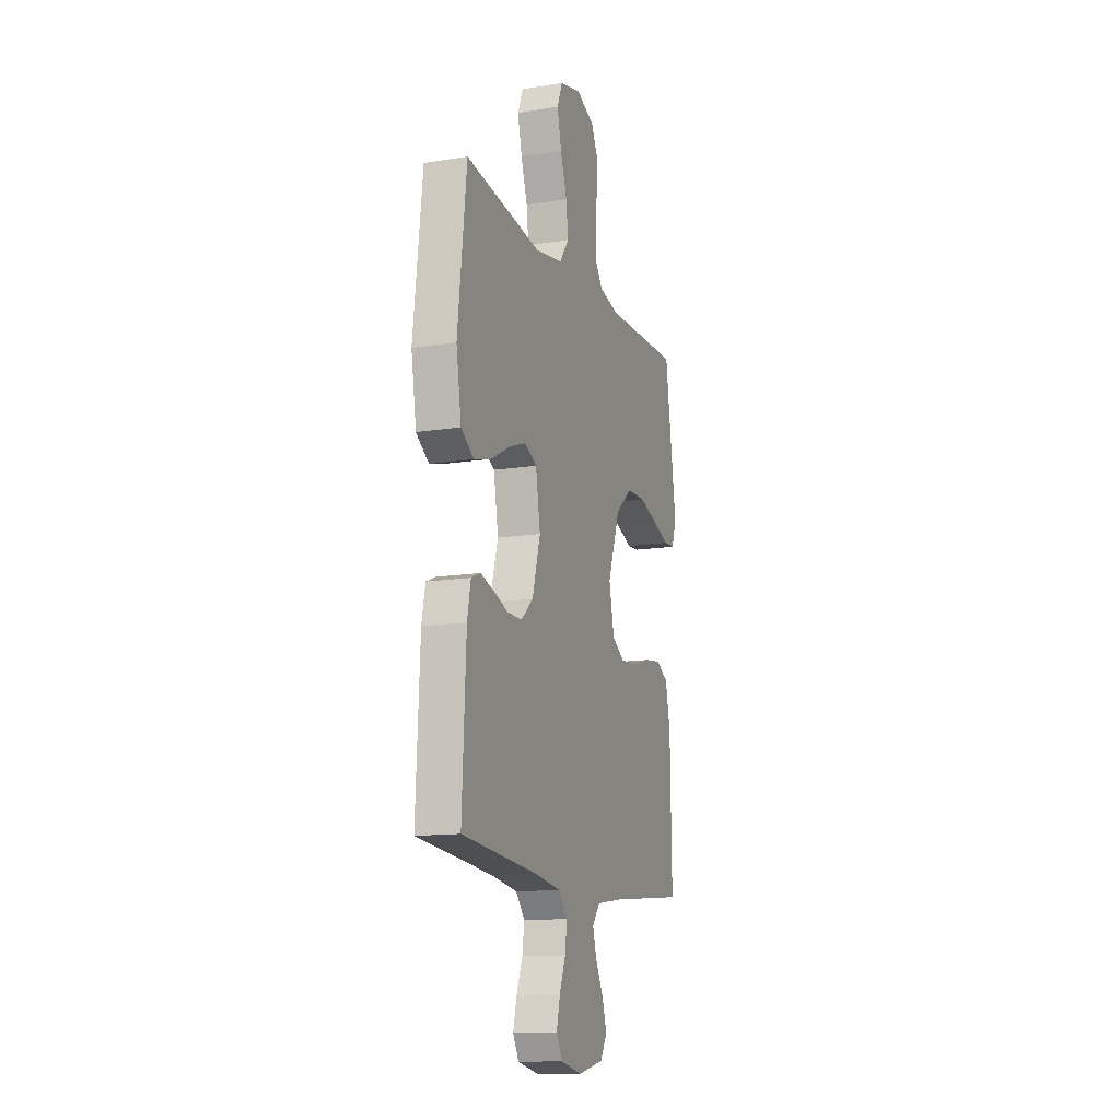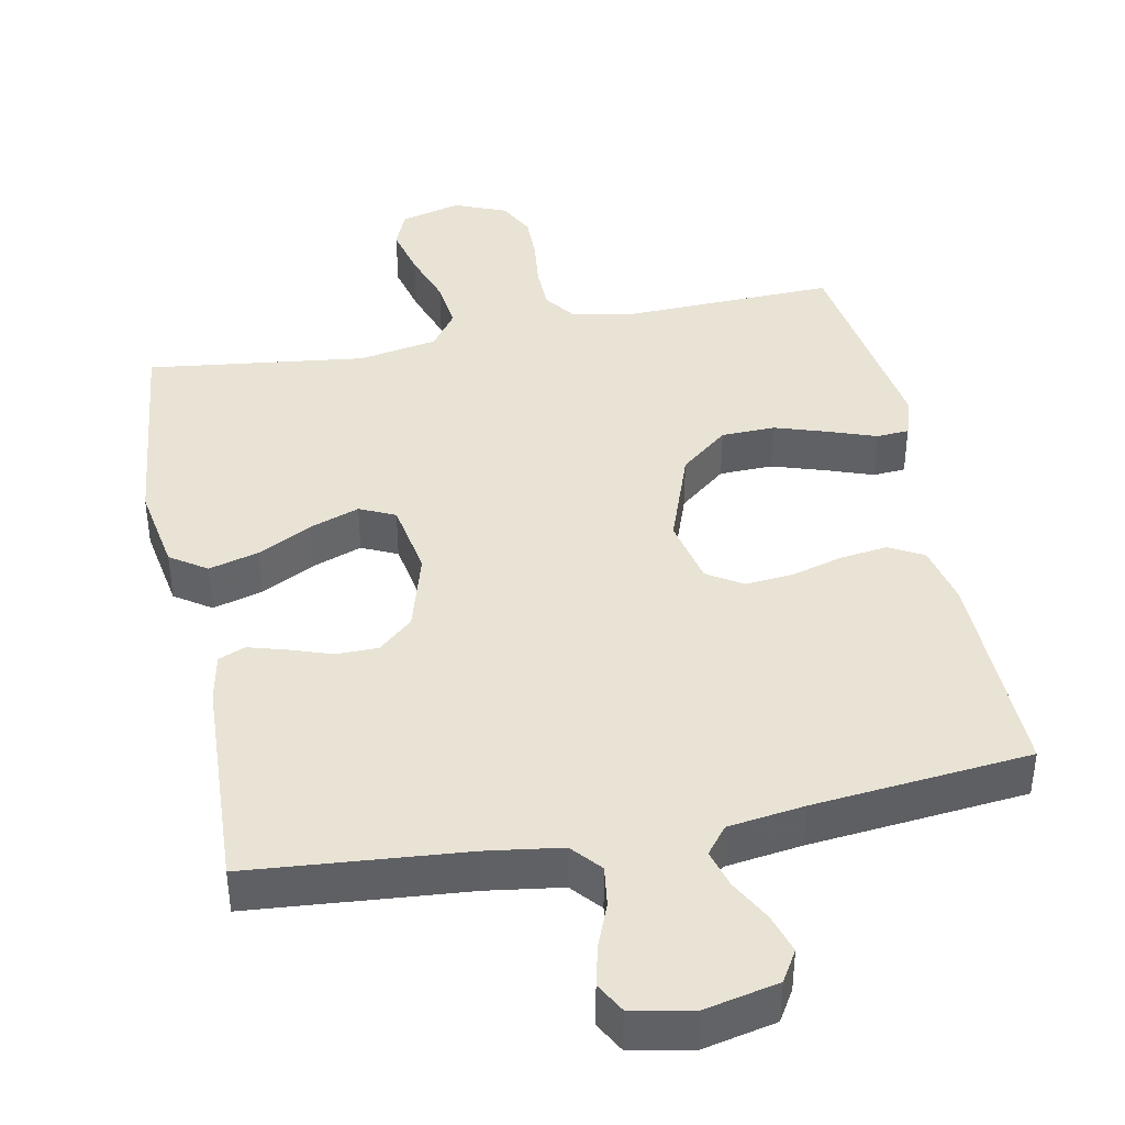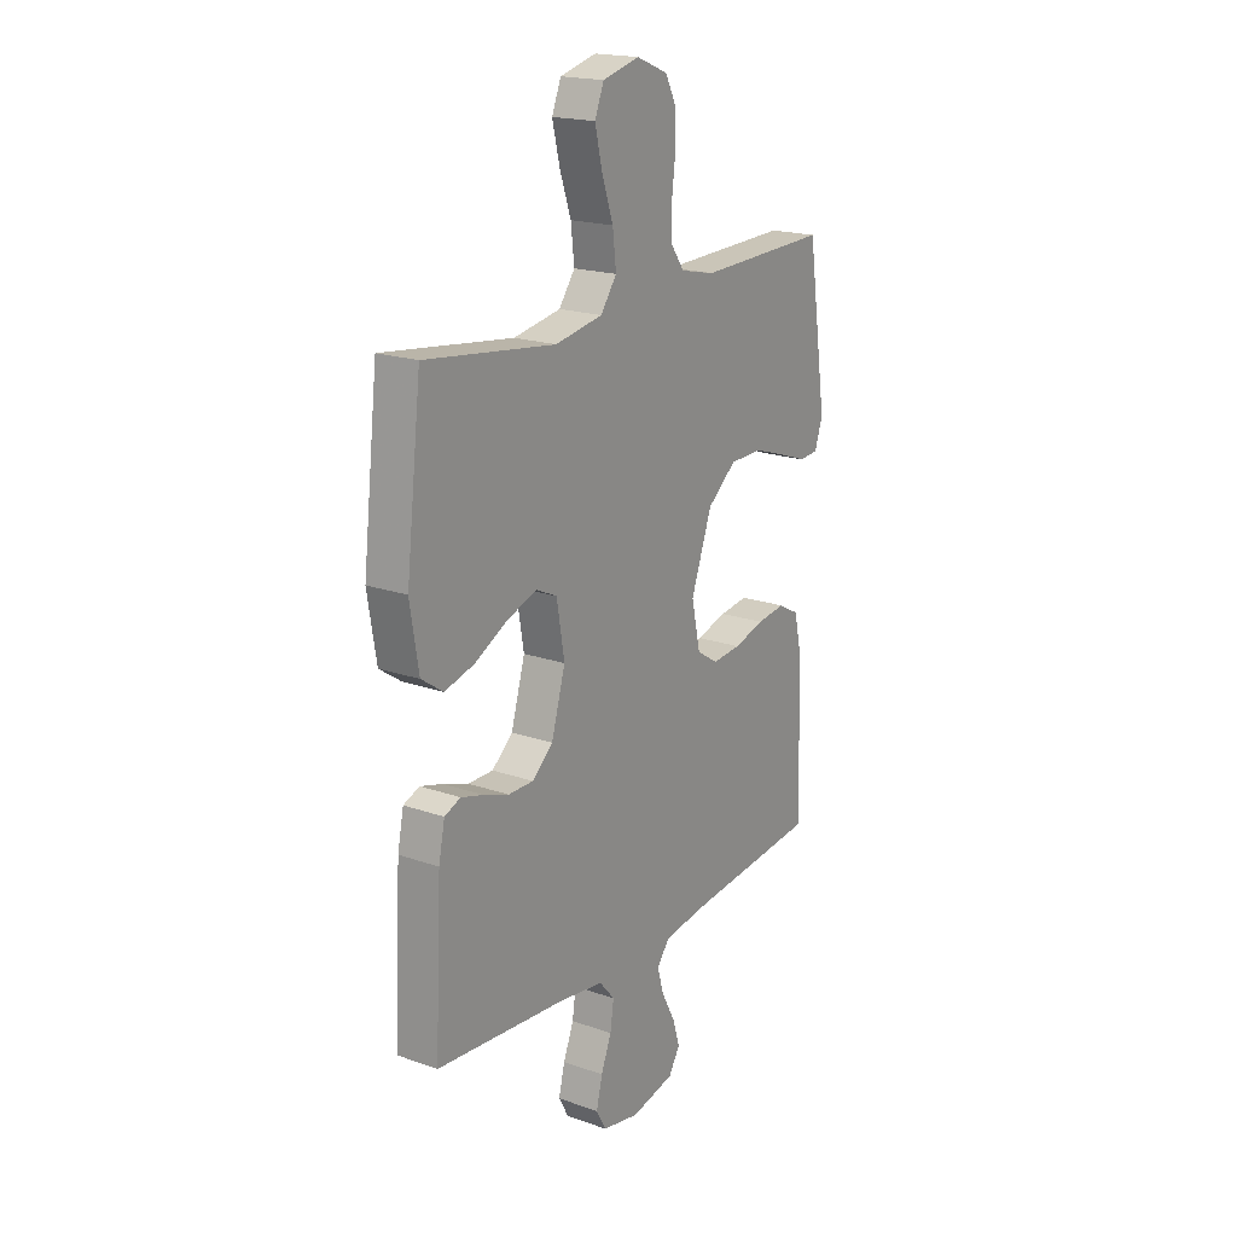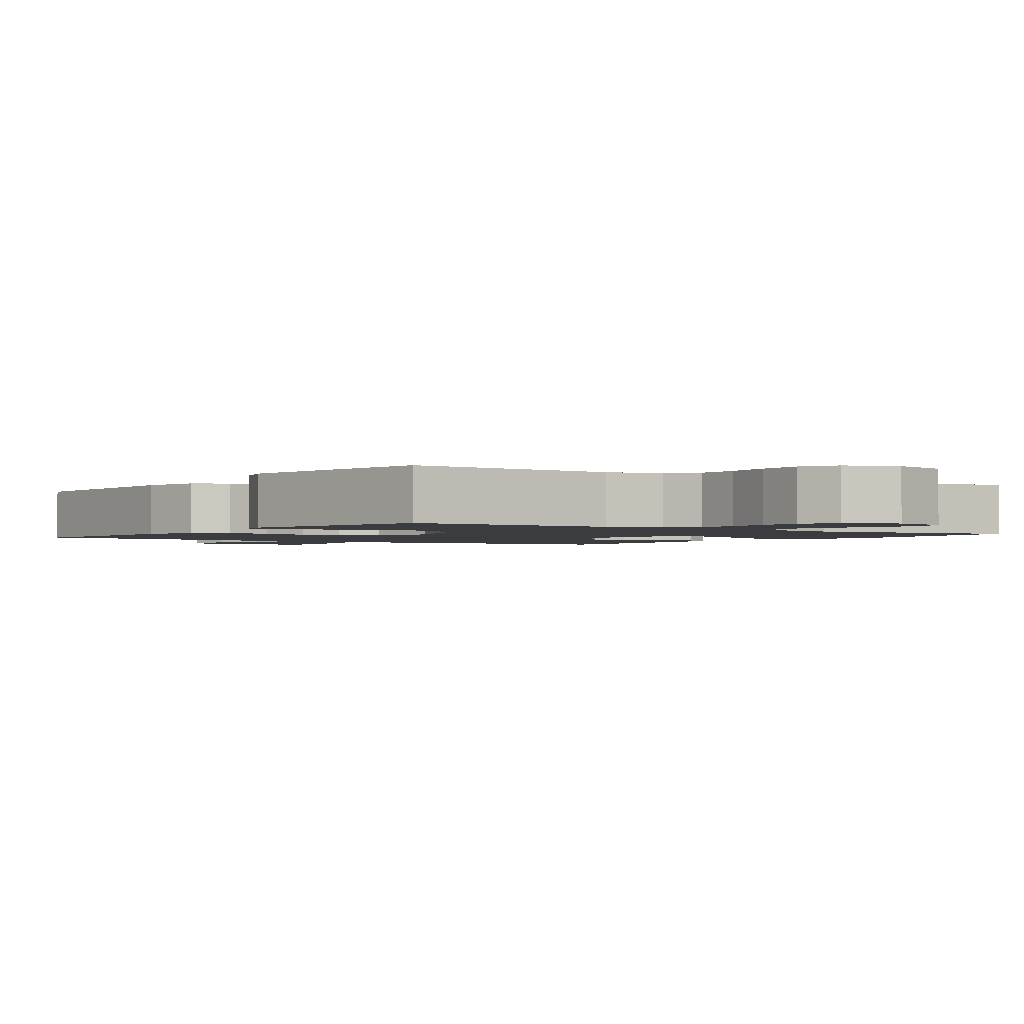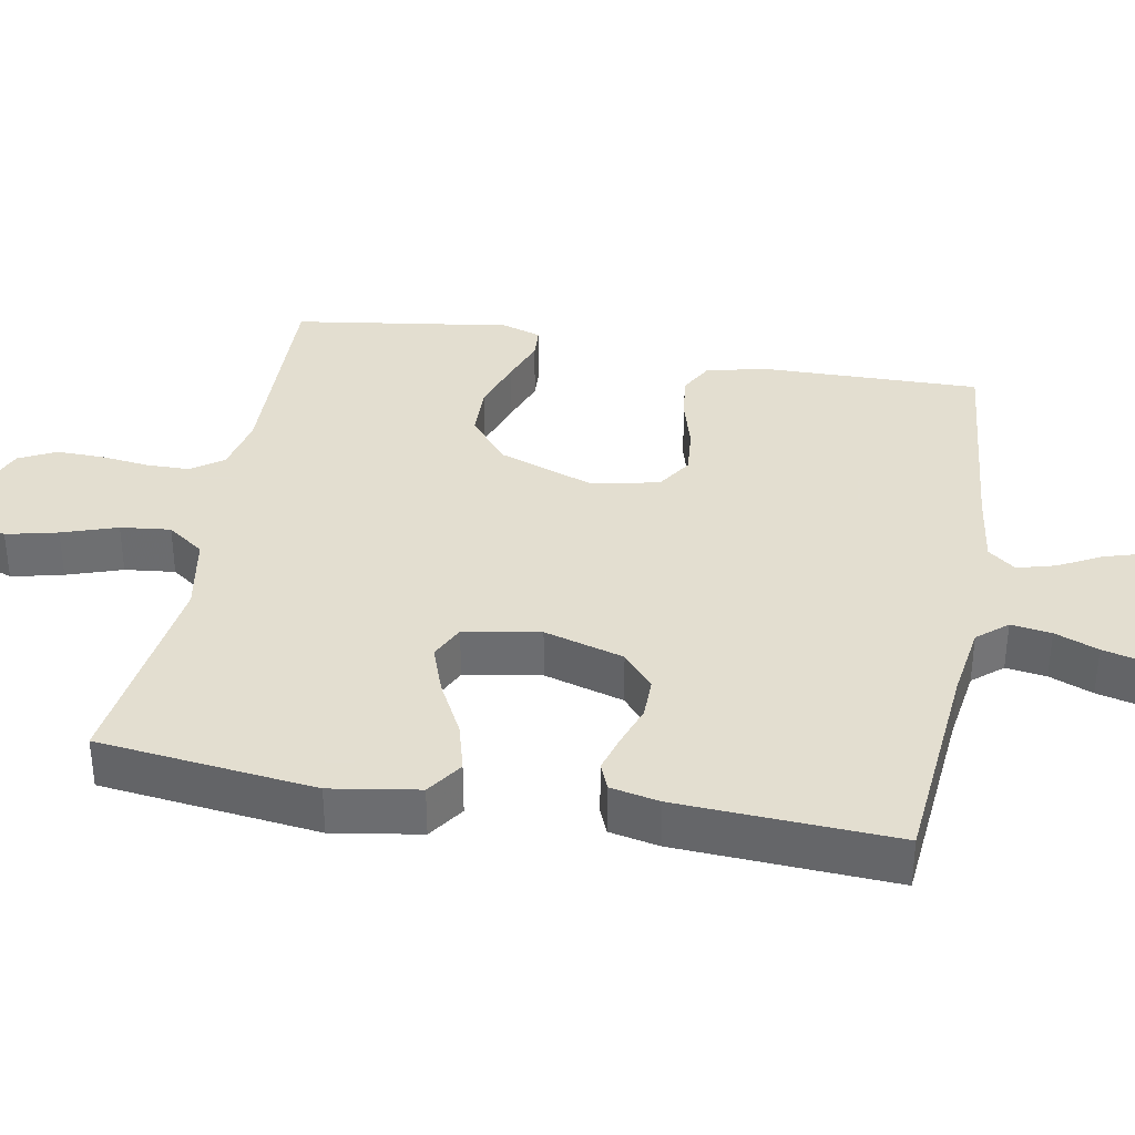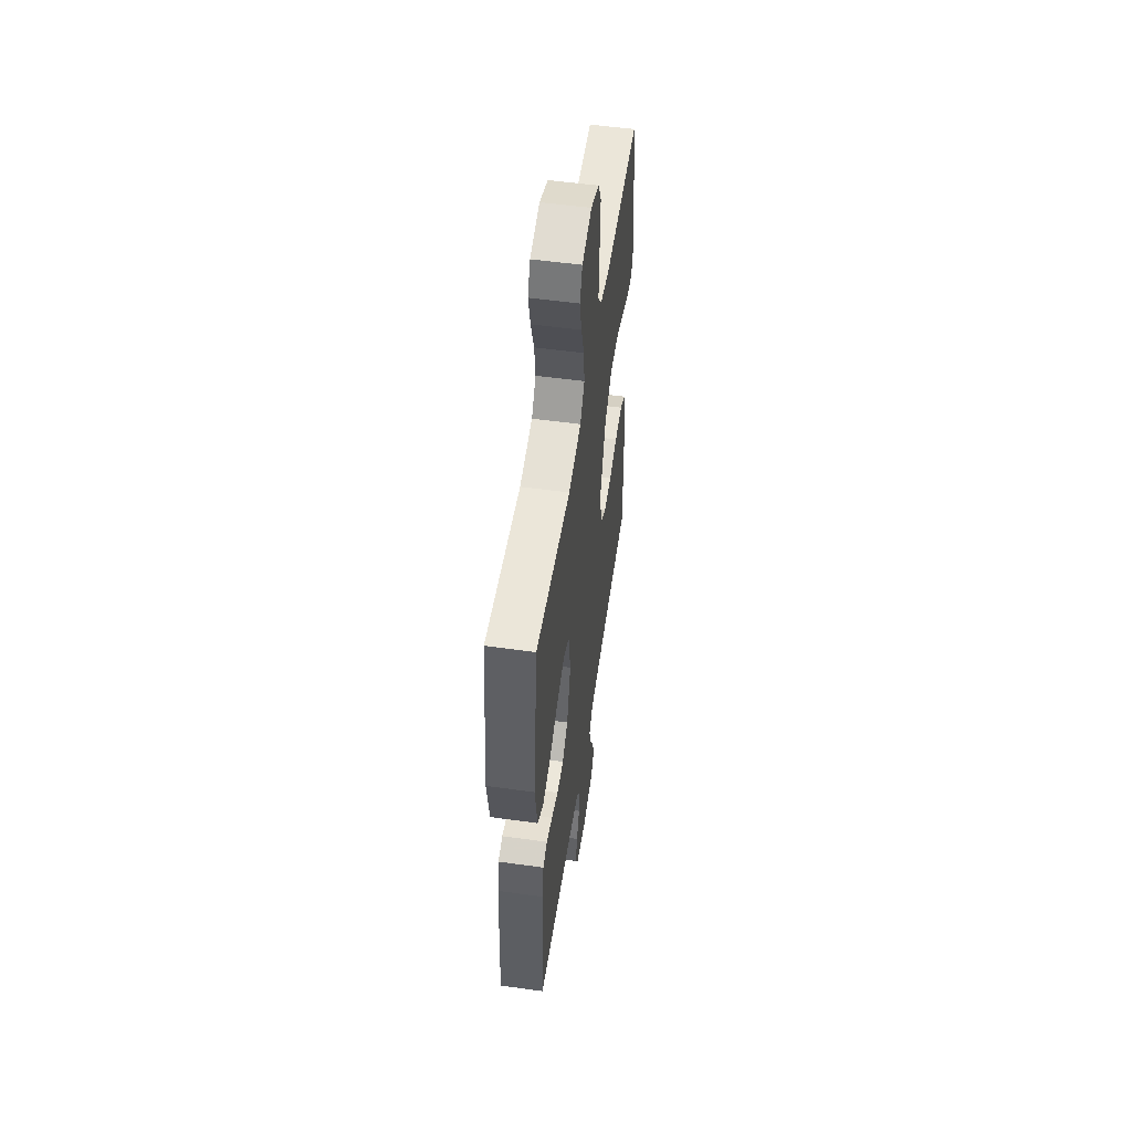
<metadata>
{"format":"obj","ext":"obj","renderer":"f3d","projection":"perspective","resolution":1024,"background":"white","views":[{"elev":-13.5,"azim":109.6,"up":"+Z"},{"elev":41.2,"azim":168.7,"up":"+Y"},{"elev":19.2,"azim":123.5,"up":"+Z"},{"elev":-1.8,"azim":-35.1,"up":"+Y"},{"elev":35.9,"azim":100.5,"up":"+Y"},{"elev":53.7,"azim":98.4,"up":"+Z"}]}
</metadata>
<code>
v 0.5 0.07 -0.5
v 0.2 0.07 -0.526
v 0.097 0.07 -0.541
v 0.062 0.07 -0.582
v 0.07 0.07 -0.638
v 0.094 0.07 -0.698
v 0.108 0.07 -0.755
v 0.085 0.07 -0.797
v 0 0.07 -0.814
v -0.101 0.07 -0.792
v -0.127 0.07 -0.749
v -0.11 0.07 -0.694
v -0.079 0.07 -0.636
v -0.064 0.07 -0.583
v -0.094 0.07 -0.545
v -0.2 0.07 -0.53
v -0.5 0.07 -0.5
v -0.494 0.07 -0.2
v -0.475 0.07 -0.115
v -0.427 0.07 -0.089
v -0.362 0.07 -0.098
v -0.291 0.07 -0.118
v -0.225 0.07 -0.124
v -0.176 0.07 -0.093
v -0.156 0.07 0
v -0.204 0.07 0.133
v -0.27 0.07 0.187
v -0.344 0.07 0.189
v -0.418 0.07 0.165
v -0.482 0.07 0.142
v -0.527 0.07 0.145
v -0.545 0.07 0.2
v -0.5 0.07 0.5
v -0.2 0.07 0.491
v -0.121 0.07 0.508
v -0.09 0.07 0.551
v -0.089 0.07 0.611
v -0.097 0.07 0.678
v -0.098 0.07 0.743
v -0.072 0.07 0.794
v 0 0.07 0.823
v 0.084 0.07 0.801
v 0.105 0.07 0.749
v 0.088 0.07 0.678
v 0.062 0.07 0.602
v 0.054 0.07 0.533
v 0.091 0.07 0.482
v 0.2 0.07 0.462
v 0.5 0.07 0.5
v 0.535 0.07 0.2
v 0.515 0.07 0.079
v 0.465 0.07 0.045
v 0.396 0.07 0.064
v 0.322 0.07 0.103
v 0.253 0.07 0.128
v 0.204 0.07 0.105
v 0.186 0.07 0
v 0.218 0.07 -0.11
v 0.266 0.07 -0.152
v 0.324 0.07 -0.152
v 0.382 0.07 -0.132
v 0.434 0.07 -0.117
v 0.471 0.07 -0.132
v 0.485 0.07 -0.2
v 0.5 0 -0.5
v 0.2 0 -0.526
v 0.097 0 -0.541
v 0.062 0 -0.582
v 0.07 0 -0.638
v 0.094 0 -0.698
v 0.108 0 -0.755
v 0.085 0 -0.797
v 0 0 -0.814
v -0.101 0 -0.792
v -0.127 0 -0.749
v -0.11 0 -0.694
v -0.079 0 -0.636
v -0.064 0 -0.583
v -0.094 0 -0.545
v -0.2 0 -0.53
v -0.5 0 -0.5
v -0.494 0 -0.2
v -0.475 0 -0.115
v -0.427 0 -0.089
v -0.362 0 -0.098
v -0.291 0 -0.118
v -0.225 0 -0.124
v -0.176 0 -0.093
v -0.156 0 0
v -0.204 0 0.133
v -0.27 0 0.187
v -0.344 0 0.189
v -0.418 0 0.165
v -0.482 0 0.142
v -0.527 0 0.145
v -0.545 0 0.2
v -0.5 0 0.5
v -0.2 0 0.491
v -0.121 0 0.508
v -0.09 0 0.551
v -0.089 0 0.611
v -0.097 0 0.678
v -0.098 0 0.743
v -0.072 0 0.794
v 0 0 0.823
v 0.084 0 0.801
v 0.105 0 0.749
v 0.088 0 0.678
v 0.062 0 0.602
v 0.054 0 0.533
v 0.091 0 0.482
v 0.2 0 0.462
v 0.5 0 0.5
v 0.535 0 0.2
v 0.515 0 0.079
v 0.465 0 0.045
v 0.396 0 0.064
v 0.322 0 0.103
v 0.253 0 0.128
v 0.204 0 0.105
v 0.186 0 0
v 0.218 0 -0.11
v 0.266 0 -0.152
v 0.324 0 -0.152
v 0.382 0 -0.132
v 0.434 0 -0.117
v 0.471 0 -0.132
v 0.485 0 -0.2
f 64 1 2
f 63 64 2
f 62 63 2
f 61 62 2
f 60 61 2
f 59 60 2 3
f 58 59 3 4
f 57 58 4
f 56 57 4
f 52 53 54
f 51 52 54
f 50 51 54
f 49 50 54
f 48 49 54
f 47 48 54 55
f 46 47 55 56
f 43 44 45
f 42 43 45
f 41 42 45
f 40 41 45
f 39 40 45
f 38 39 45
f 37 38 45
f 36 37 45 46
f 46 56 4
f 36 46 4
f 35 36 4
f 32 33 34
f 31 32 34
f 30 31 34
f 29 30 34
f 28 29 34 35
f 20 21 22
f 19 20 22
f 18 19 22
f 17 18 22
f 16 17 22
f 15 16 22 23
f 14 15 23 24
f 11 12 13
f 10 11 13
f 9 10 13
f 8 9 13
f 7 8 13
f 6 7 13
f 5 6 13
f 5 13 14
f 14 24 25
f 5 14 25
f 4 5 25
f 27 28 35
f 26 27 35
f 4 25 26 35
f 66 65 128
f 66 128 127
f 66 127 126
f 66 126 125
f 66 125 124
f 67 66 124 123
f 68 67 123 122
f 68 122 121
f 68 121 120
f 118 117 116
f 118 116 115
f 118 115 114
f 118 114 113
f 118 113 112
f 119 118 112 111
f 120 119 111 110
f 109 108 107
f 109 107 106
f 109 106 105
f 109 105 104
f 109 104 103
f 109 103 102
f 109 102 101
f 110 109 101 100
f 68 120 110
f 68 110 100
f 68 100 99
f 98 97 96
f 98 96 95
f 98 95 94
f 98 94 93
f 99 98 93 92
f 86 85 84
f 86 84 83
f 86 83 82
f 86 82 81
f 86 81 80
f 87 86 80 79
f 88 87 79 78
f 77 76 75
f 77 75 74
f 77 74 73
f 77 73 72
f 77 72 71
f 77 71 70
f 77 70 69
f 78 77 69
f 89 88 78
f 89 78 69
f 89 69 68
f 99 92 91
f 99 91 90
f 99 90 89 68
f 1 65 66 2
f 2 66 67 3
f 3 67 68 4
f 4 68 69 5
f 5 69 70 6
f 6 70 71 7
f 7 71 72 8
f 8 72 73 9
f 9 73 74 10
f 10 74 75 11
f 11 75 76 12
f 12 76 77 13
f 13 77 78 14
f 14 78 79 15
f 15 79 80 16
f 16 80 81 17
f 17 81 82 18
f 18 82 83 19
f 19 83 84 20
f 20 84 85 21
f 21 85 86 22
f 22 86 87 23
f 23 87 88 24
f 24 88 89 25
f 25 89 90 26
f 26 90 91 27
f 27 91 92 28
f 28 92 93 29
f 29 93 94 30
f 30 94 95 31
f 31 95 96 32
f 32 96 97 33
f 33 97 98 34
f 34 98 99 35
f 35 99 100 36
f 36 100 101 37
f 37 101 102 38
f 38 102 103 39
f 39 103 104 40
f 40 104 105 41
f 41 105 106 42
f 42 106 107 43
f 43 107 108 44
f 44 108 109 45
f 45 109 110 46
f 46 110 111 47
f 47 111 112 48
f 48 112 113 49
f 49 113 114 50
f 50 114 115 51
f 51 115 116 52
f 52 116 117 53
f 53 117 118 54
f 54 118 119 55
f 55 119 120 56
f 56 120 121 57
f 57 121 122 58
f 58 122 123 59
f 59 123 124 60
f 60 124 125 61
f 61 125 126 62
f 62 126 127 63
f 63 127 128 64
f 64 128 65 1

</code>
